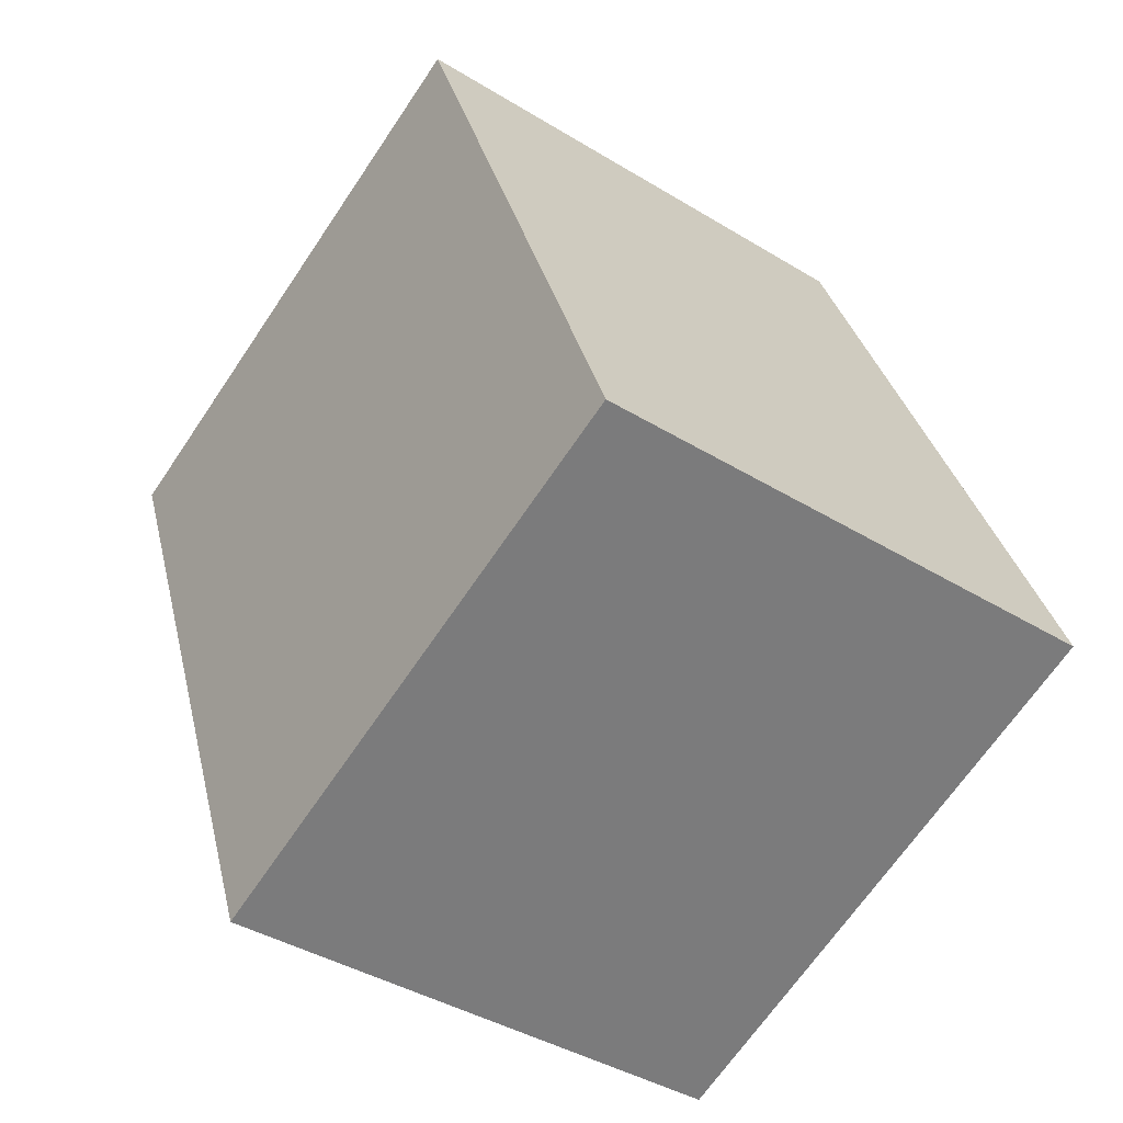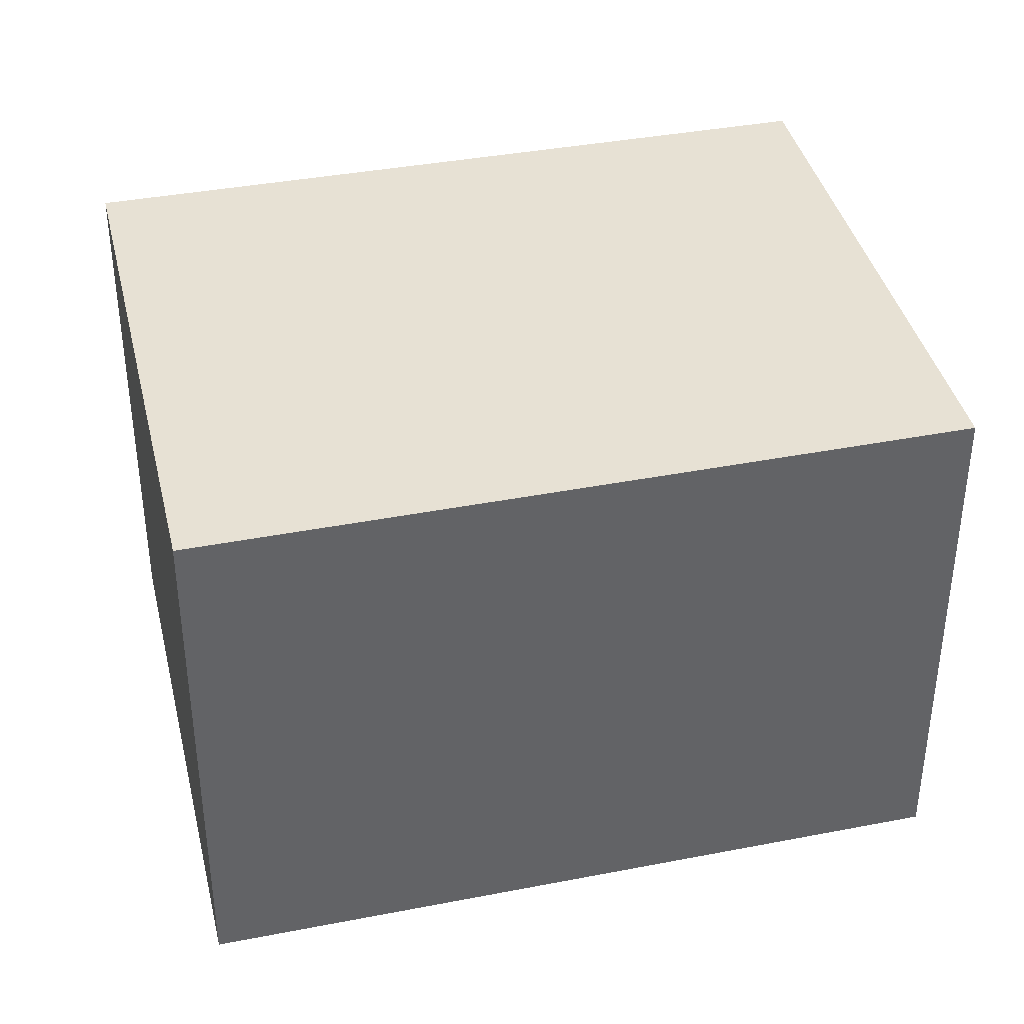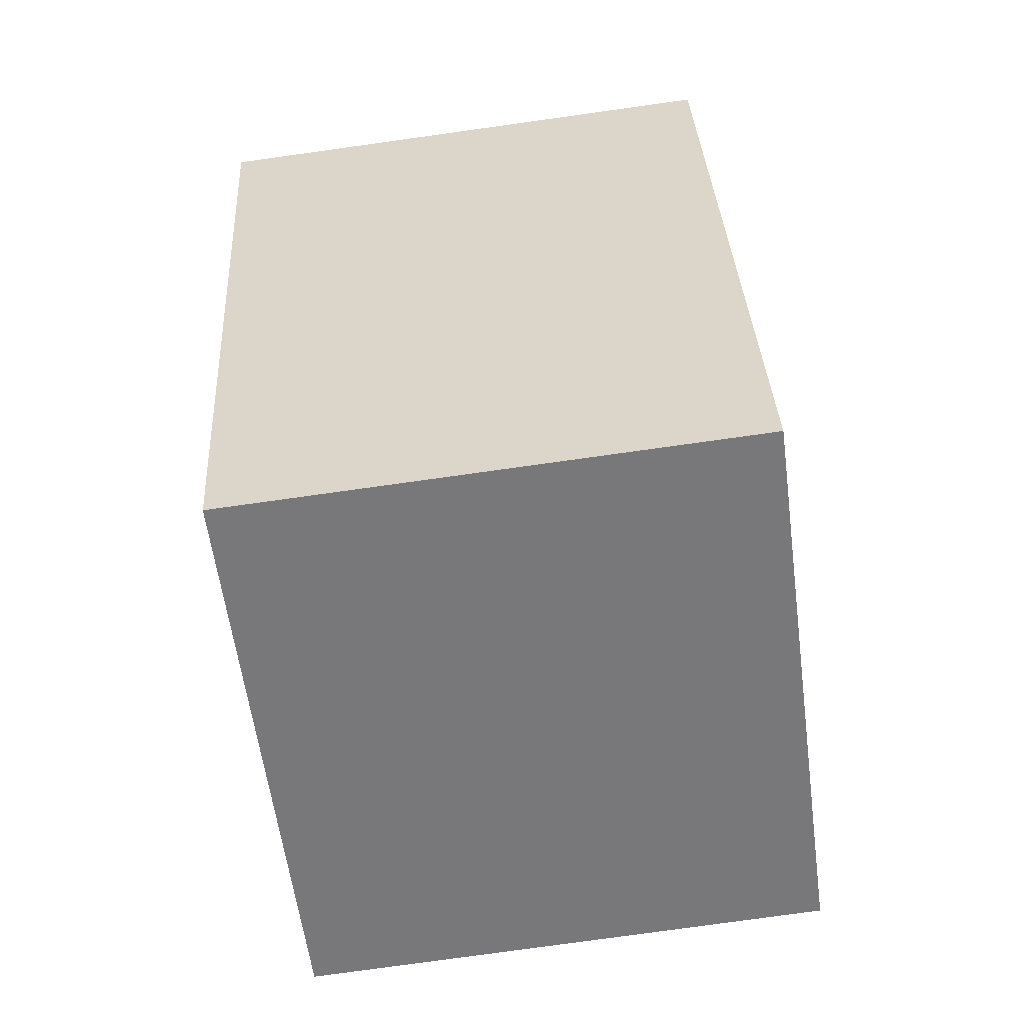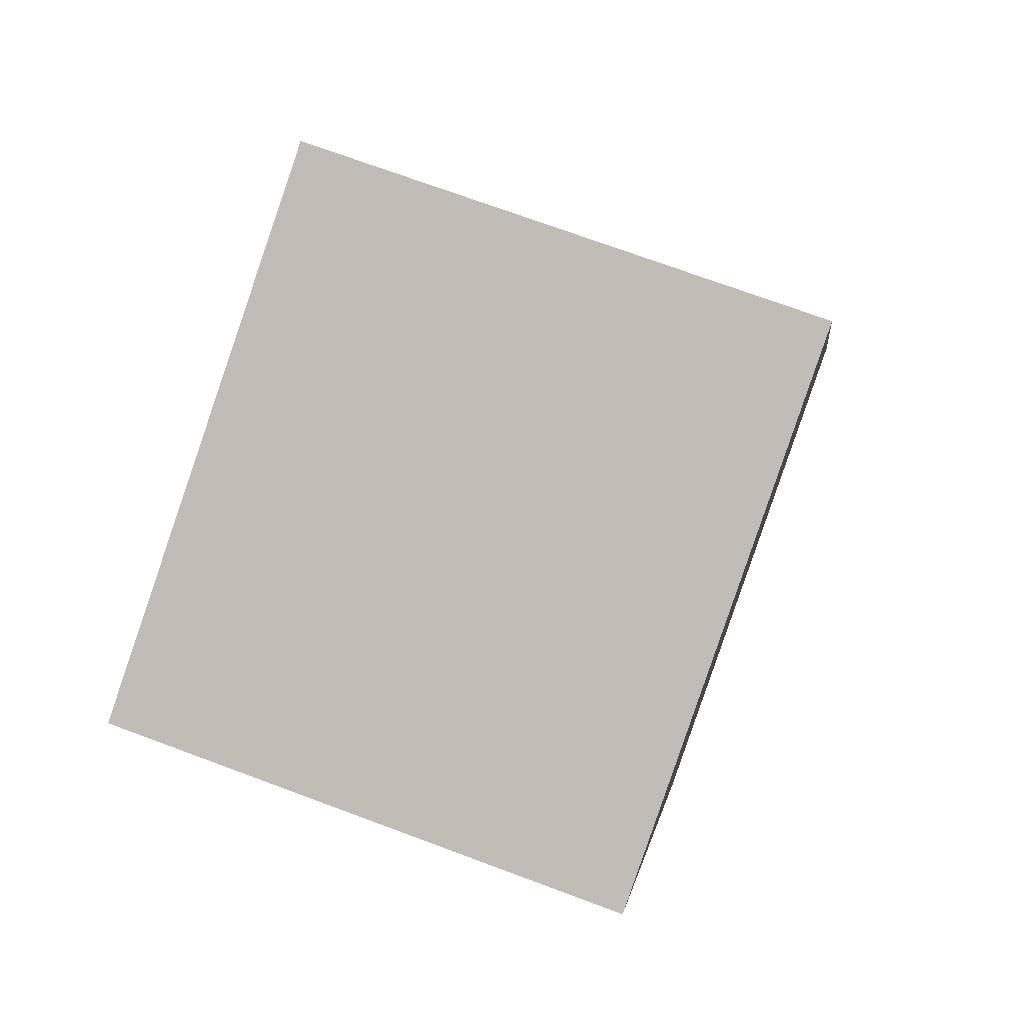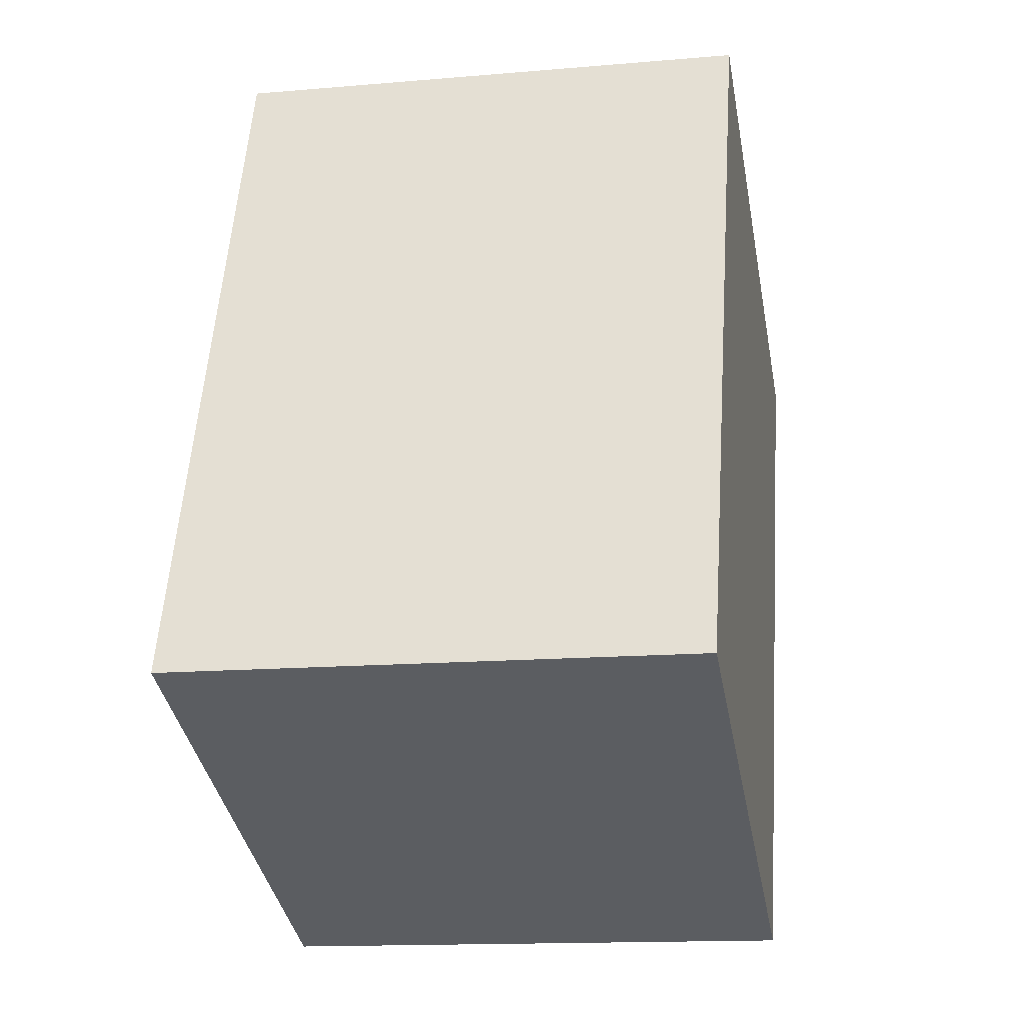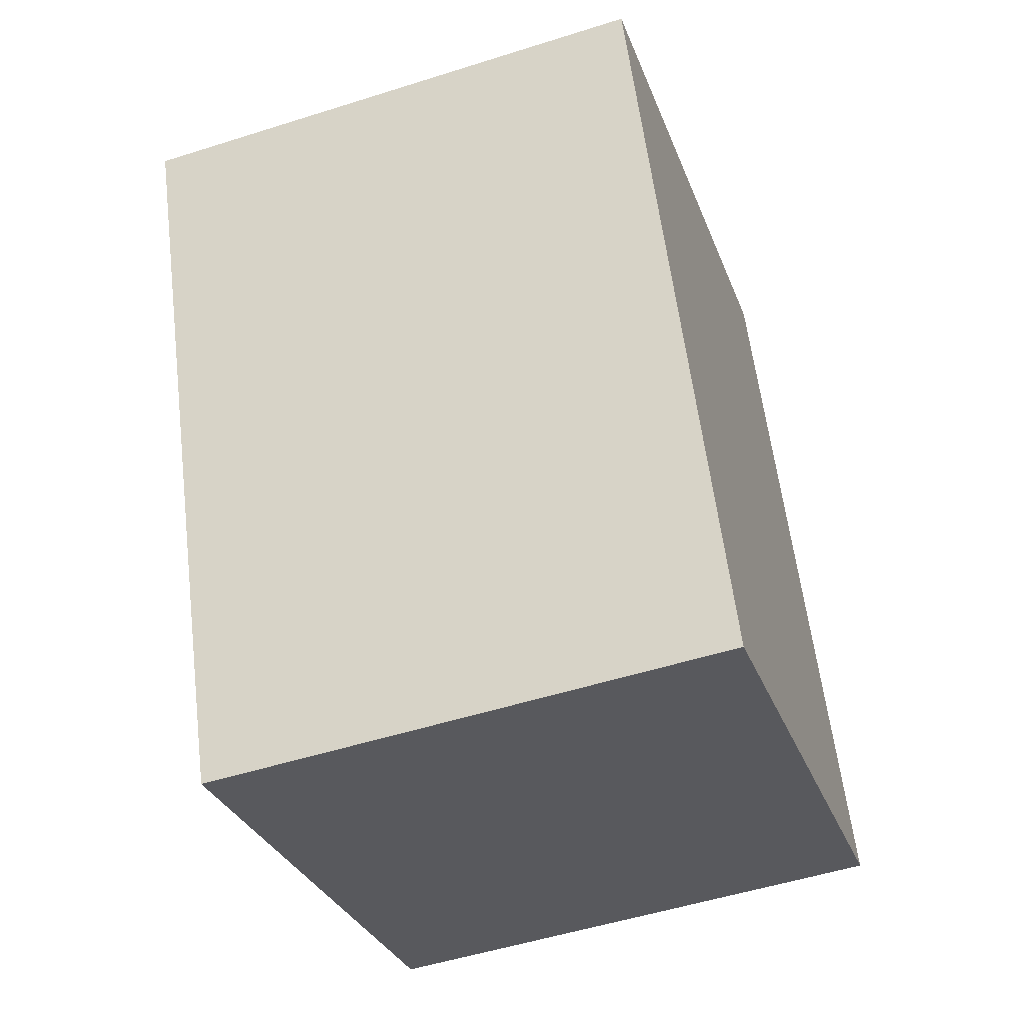
<metadata>
{"format":"obj","ext":"obj","renderer":"f3d","projection":"perspective","resolution":1024,"background":"white","views":[{"elev":-40.5,"azim":53.1,"up":"+Z"},{"elev":39.4,"azim":55.1,"up":"+Y"},{"elev":-78.8,"azim":-82.1,"up":"+Z"},{"elev":72.1,"azim":-69.6,"up":"+Z"},{"elev":-14.3,"azim":100.8,"up":"+Z"},{"elev":-51.8,"azim":-71.0,"up":"+Z"}]}
</metadata>
<code>
v  0 0 0
v  3.905 1.42e-16 -2.319
v  2.602 -6.346e-17 1.036
v  1.333 2.047e-16 -3.344
v  2.602 2.51 1.036
v  1.333 2.51 -3.344
v  5.346e-05 2.51 -7.929e-05
v  3.905 2.51 -2.319
g defaultobject
f 1 2 3
f 2 1 4
f 5 6 7
f 6 5 8
f 3 7 1
f 7 3 5
f 2 5 3
f 5 2 8
f 6 2 4
f 2 6 8
f 7 4 1
f 4 7 6

</code>
